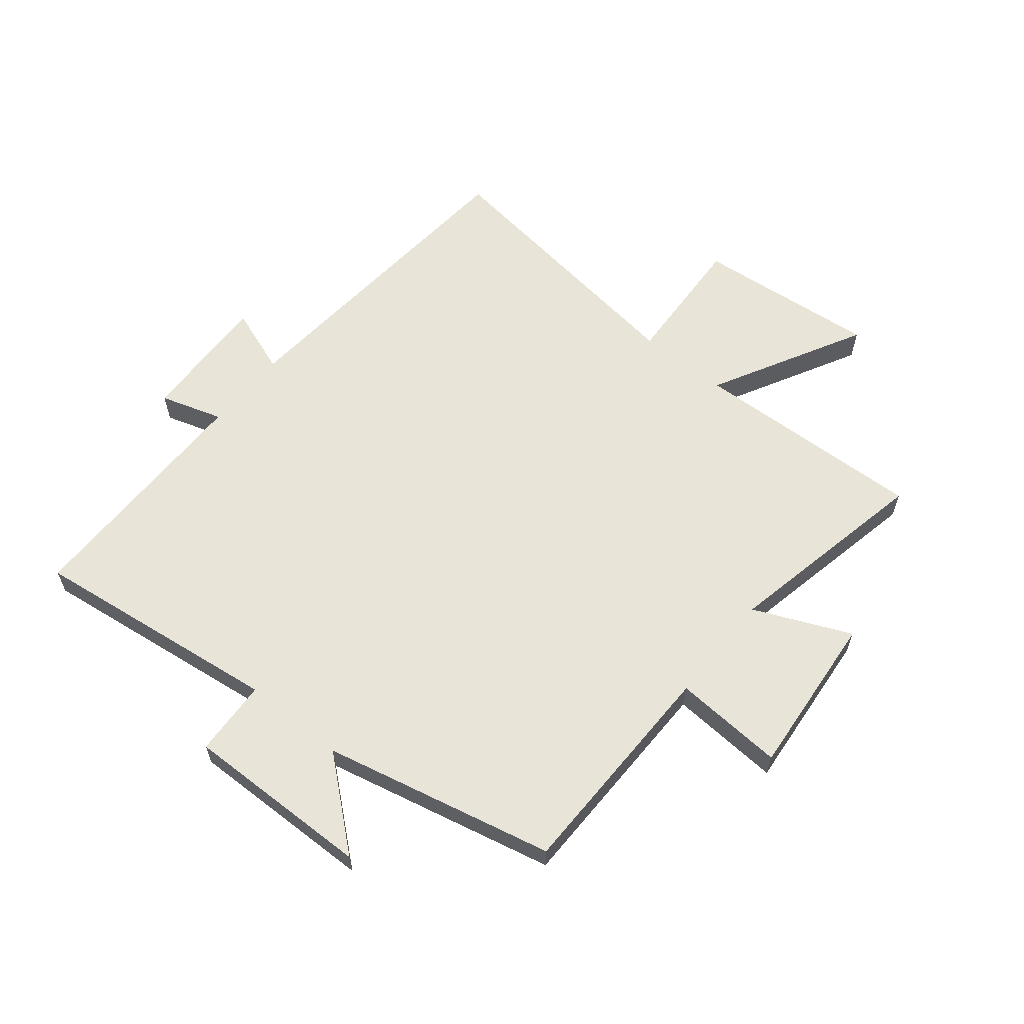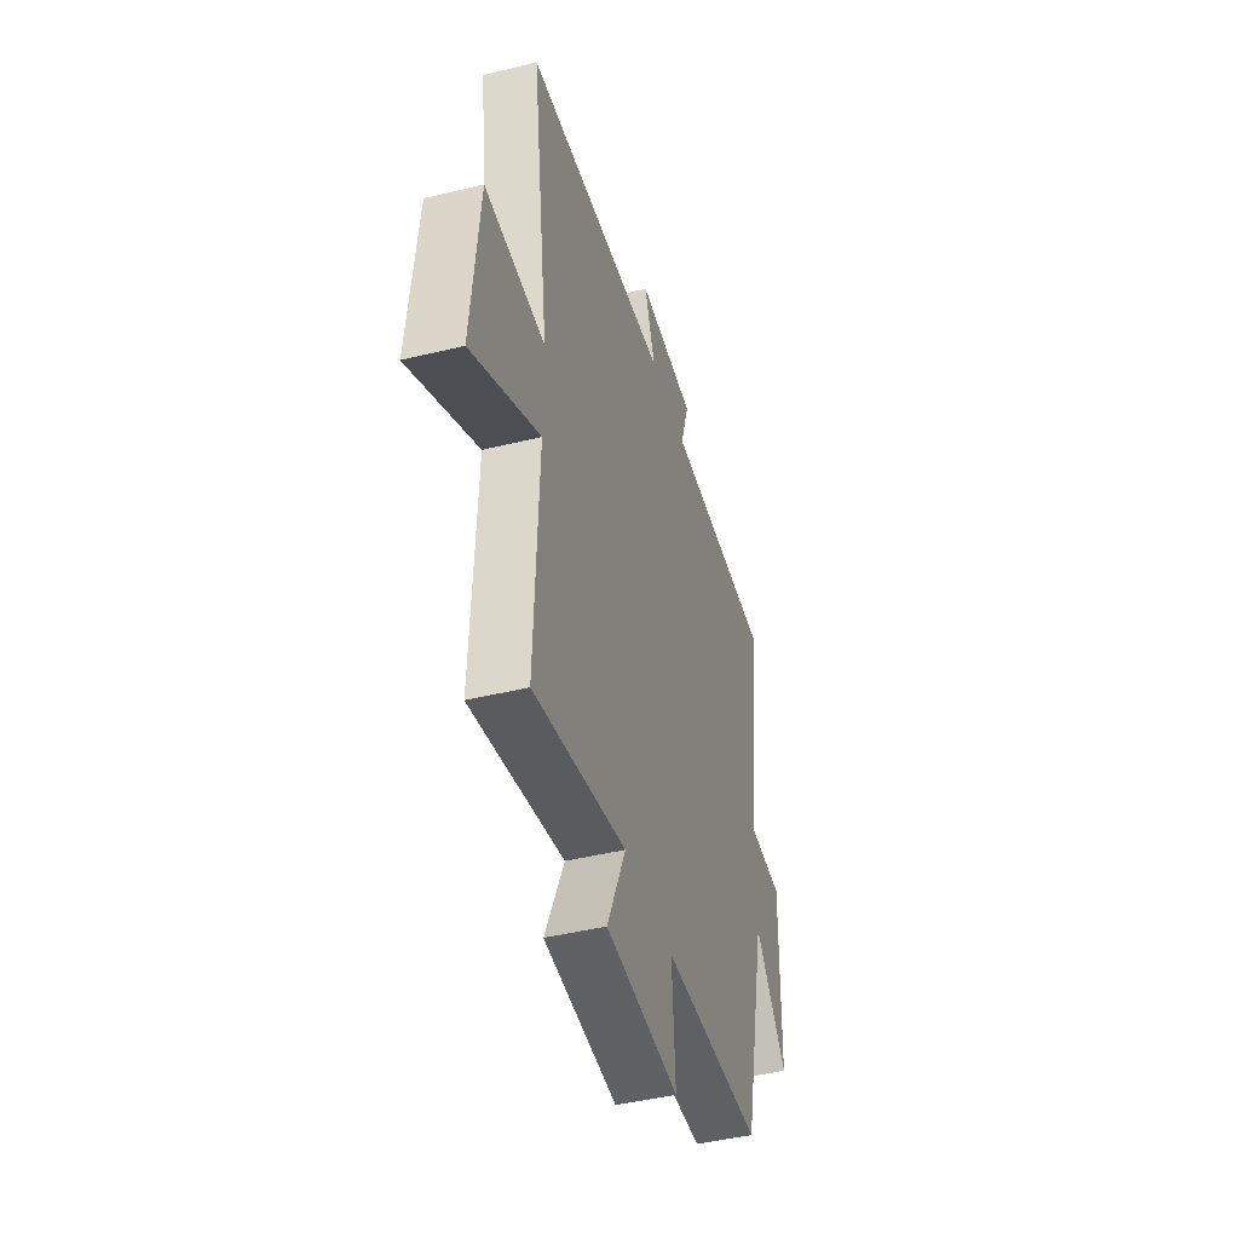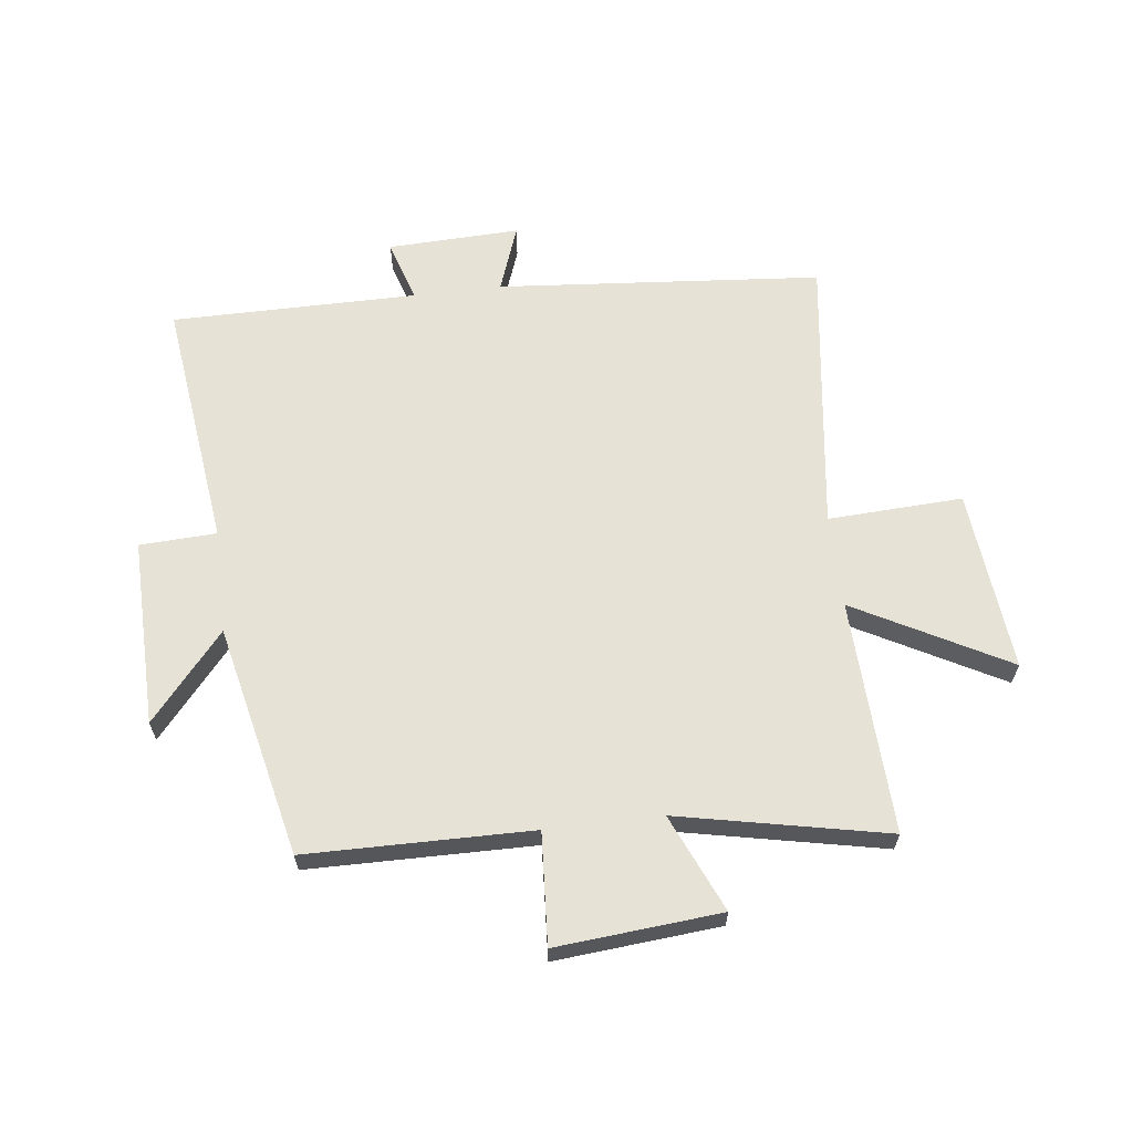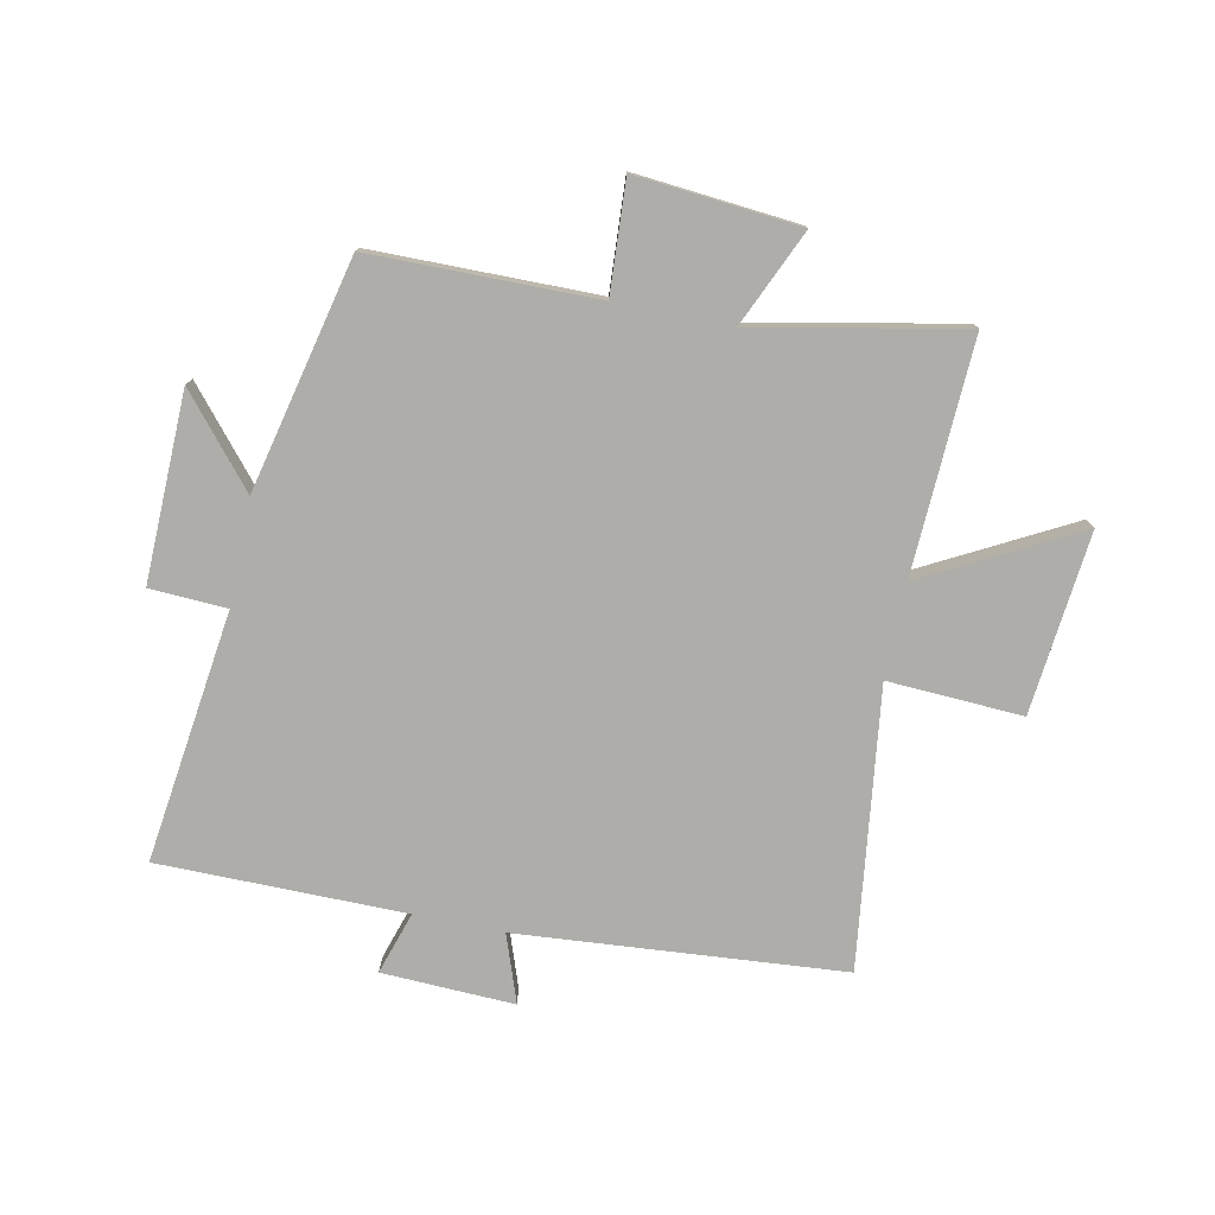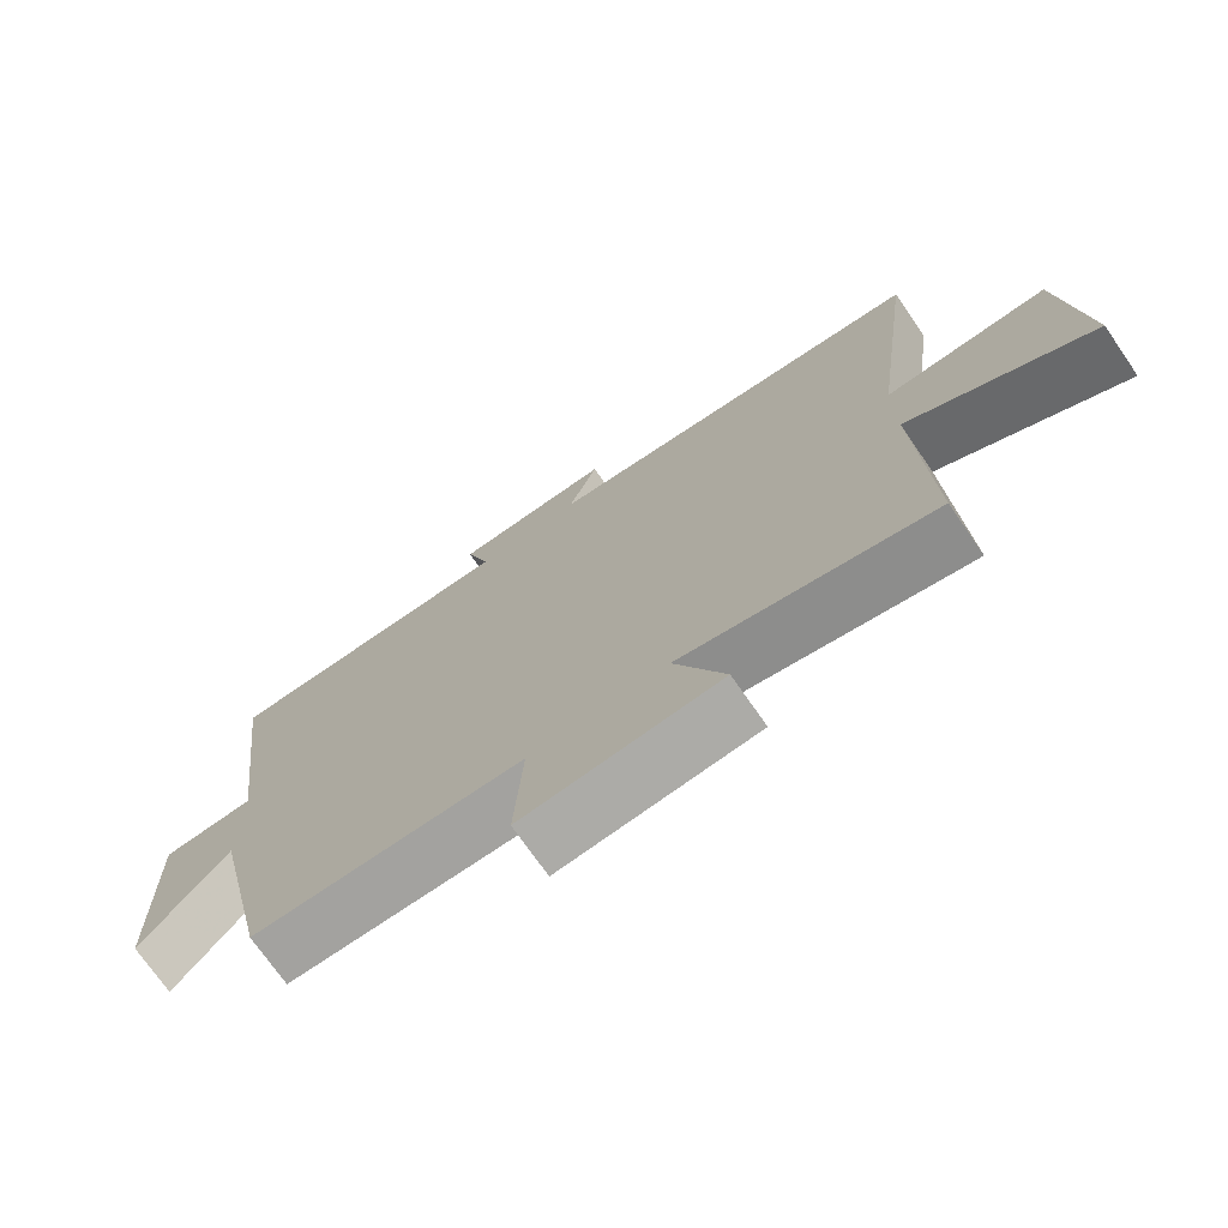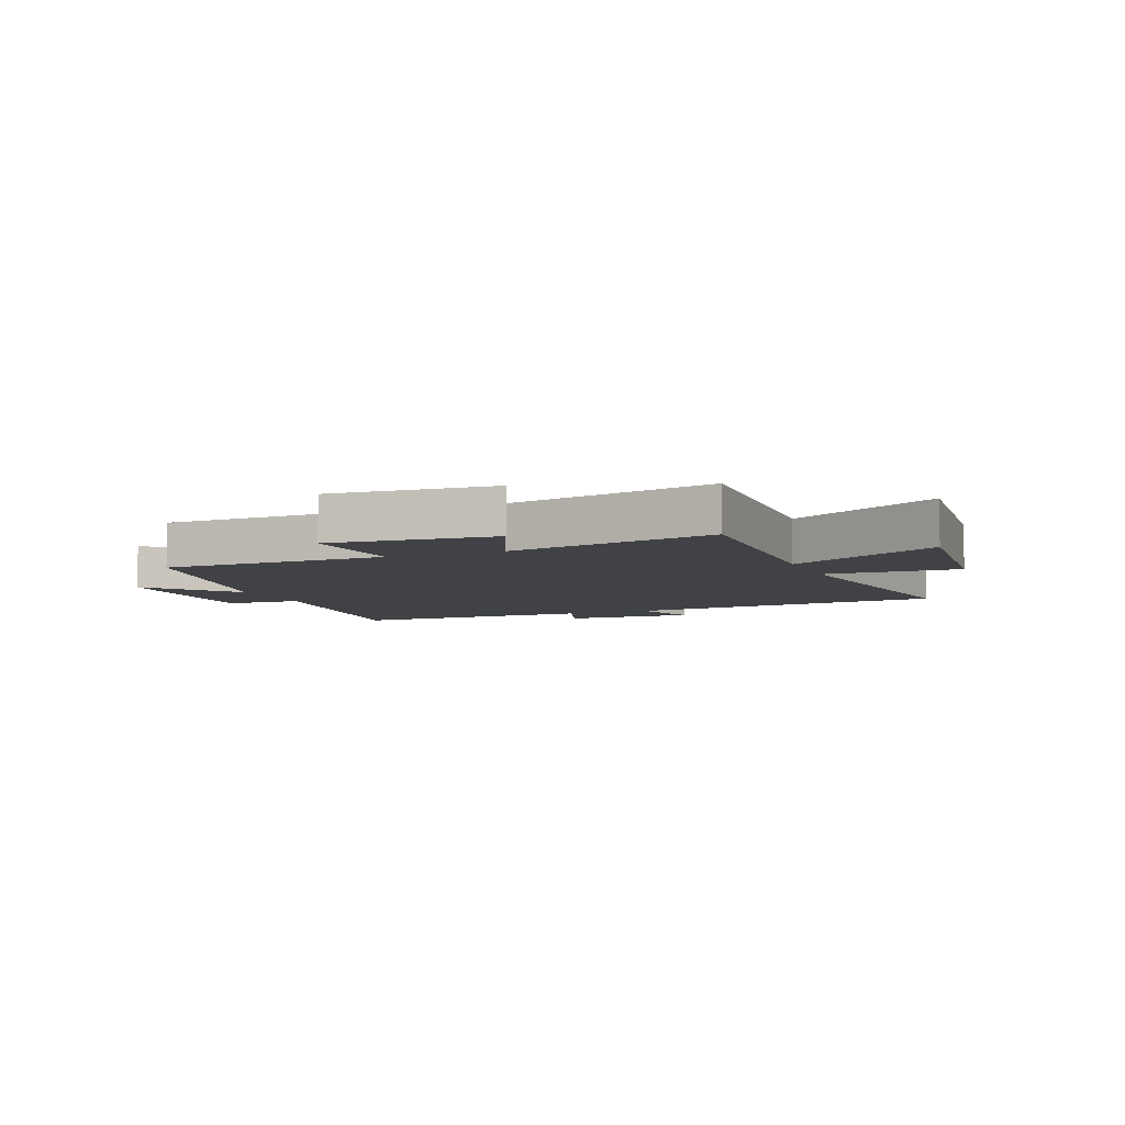
<metadata>
{"format":"obj","ext":"obj","renderer":"f3d","projection":"perspective","resolution":1024,"background":"white","views":[{"elev":61.3,"azim":129.0,"up":"+Y"},{"elev":-44.7,"azim":-74.1,"up":"+Z"},{"elev":63.4,"azim":173.1,"up":"+Y"},{"elev":-77.4,"azim":168.2,"up":"+Y"},{"elev":-73.0,"azim":-145.3,"up":"+Z"},{"elev":-6.3,"azim":-157.9,"up":"+Y"}]}
</metadata>
<code>
v 0.554 0.07 0.5
v 0.5 0.07 0.075
v 0.63 0.07 0.069
v 0.624 0.07 -0.249
v 0.5 0.07 -0.103
v 0.412 0.07 -0.495
v 0.031 0.07 -0.5
v 0.043 0.07 -0.688
v -0.235 0.07 -0.664
v -0.163 0.07 -0.5
v -0.516 0.07 -0.573
v -0.5 0.07 -0.177
v -0.758 0.07 -0.316
v -0.728 0.07 -0.008
v -0.5 0.07 -0.019
v -0.563 0.07 0.453
v -0.013 0.07 0.5
v -0.054 0.07 0.614
v 0.17 0.07 0.606
v 0.137 0.07 0.5
v 0.554 0 0.5
v 0.5 0 0.075
v 0.63 0 0.069
v 0.624 0 -0.249
v 0.5 0 -0.103
v 0.412 0 -0.495
v 0.031 0 -0.5
v 0.043 0 -0.688
v -0.235 0 -0.664
v -0.163 0 -0.5
v -0.516 0 -0.573
v -0.5 0 -0.177
v -0.758 0 -0.316
v -0.728 0 -0.008
v -0.5 0 -0.019
v -0.563 0 0.453
v -0.013 0 0.5
v -0.054 0 0.614
v 0.17 0 0.606
v 0.137 0 0.5
f 17 18 19 20
f 20 1 2
f 17 20 2
f 16 17 2
f 15 16 2
f 12 13 14 15
f 12 15 2 3
f 10 11 12 3
f 7 8 9 10
f 5 6 7 10
f 5 10 3
f 3 4 5
f 40 39 38 37
f 22 21 40
f 22 40 37
f 22 37 36
f 22 36 35
f 35 34 33 32
f 23 22 35 32
f 23 32 31 30
f 30 29 28 27
f 30 27 26 25
f 23 30 25
f 25 24 23
f 1 21 22 2
f 2 22 23 3
f 3 23 24 4
f 4 24 25 5
f 5 25 26 6
f 6 26 27 7
f 7 27 28 8
f 8 28 29 9
f 9 29 30 10
f 10 30 31 11
f 11 31 32 12
f 12 32 33 13
f 13 33 34 14
f 14 34 35 15
f 15 35 36 16
f 16 36 37 17
f 17 37 38 18
f 18 38 39 19
f 19 39 40 20
f 20 40 21 1

</code>
